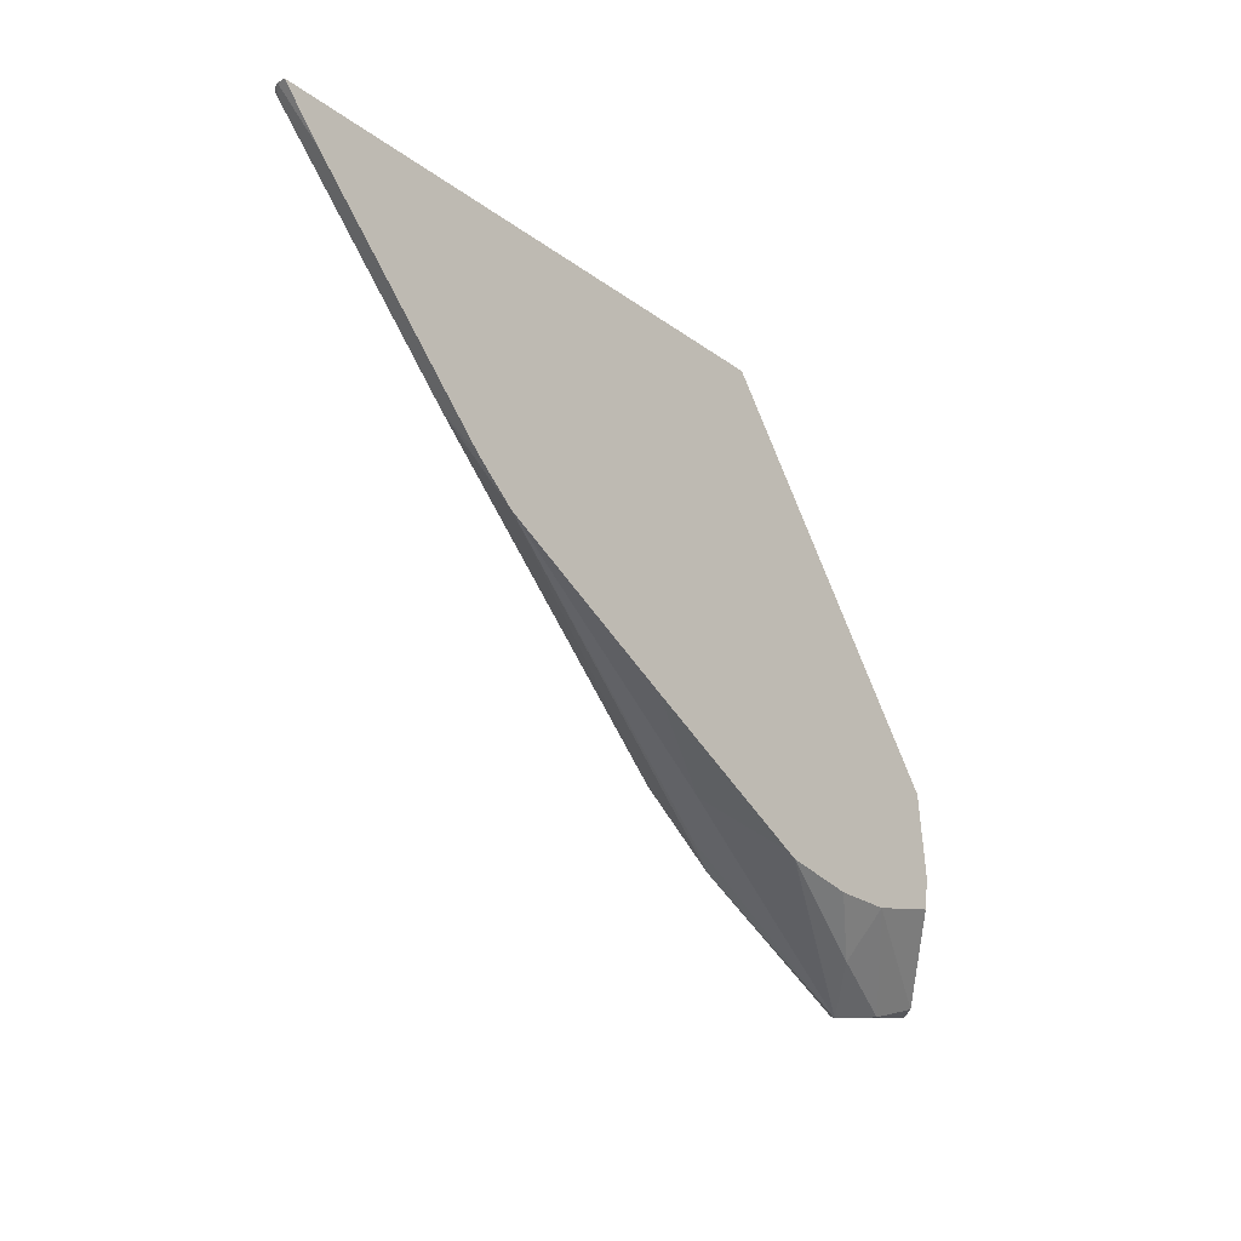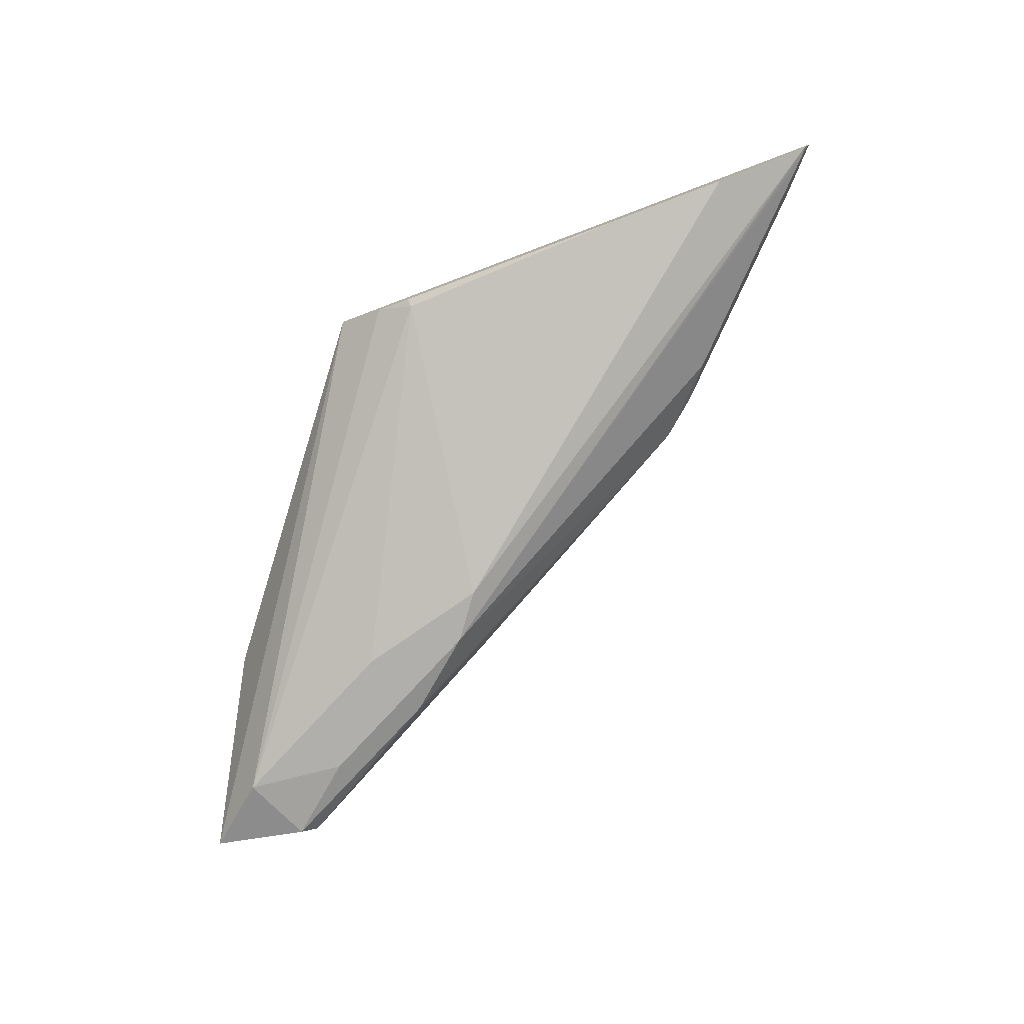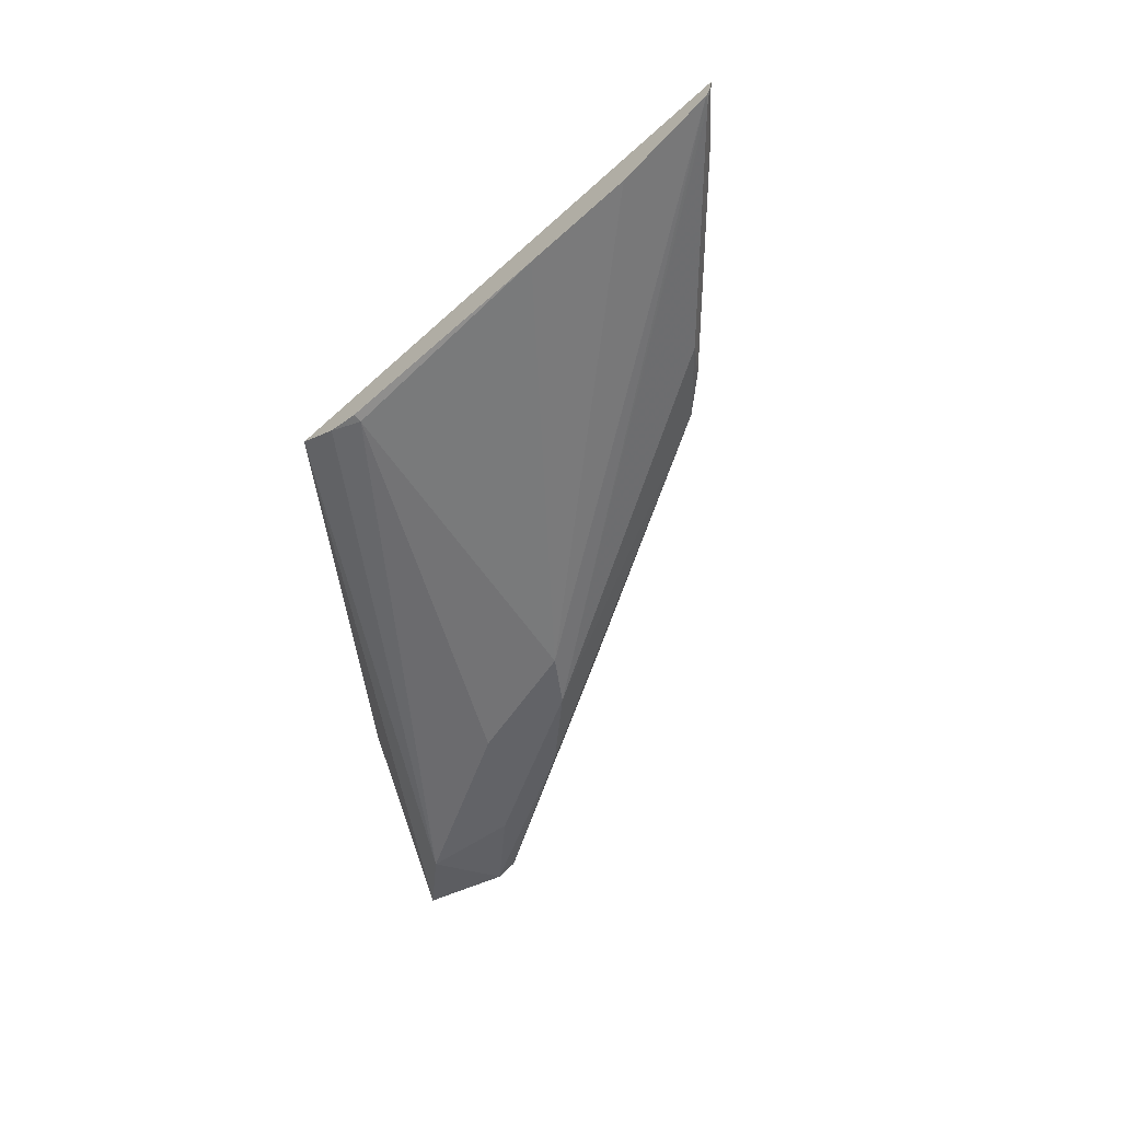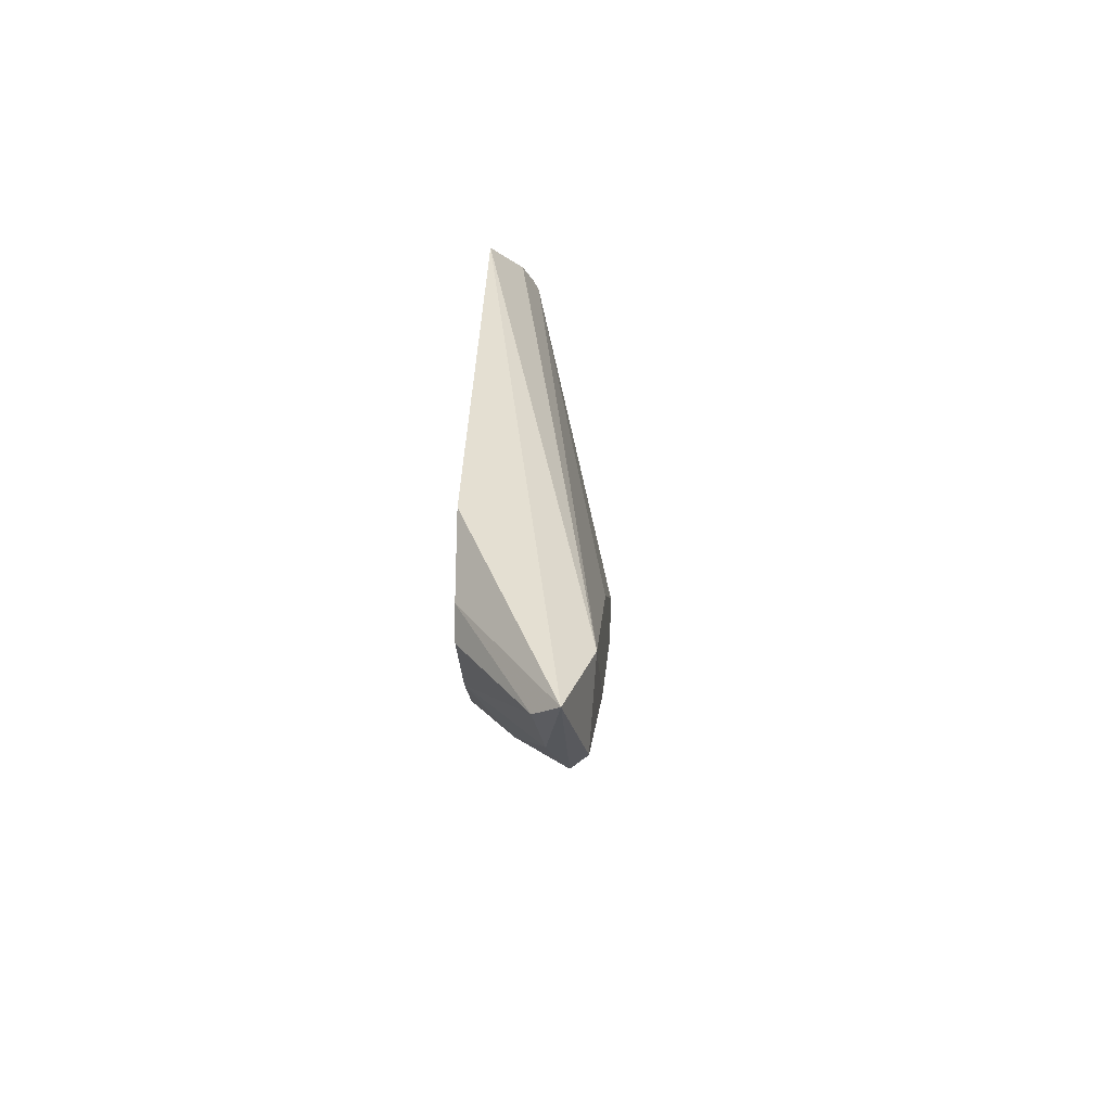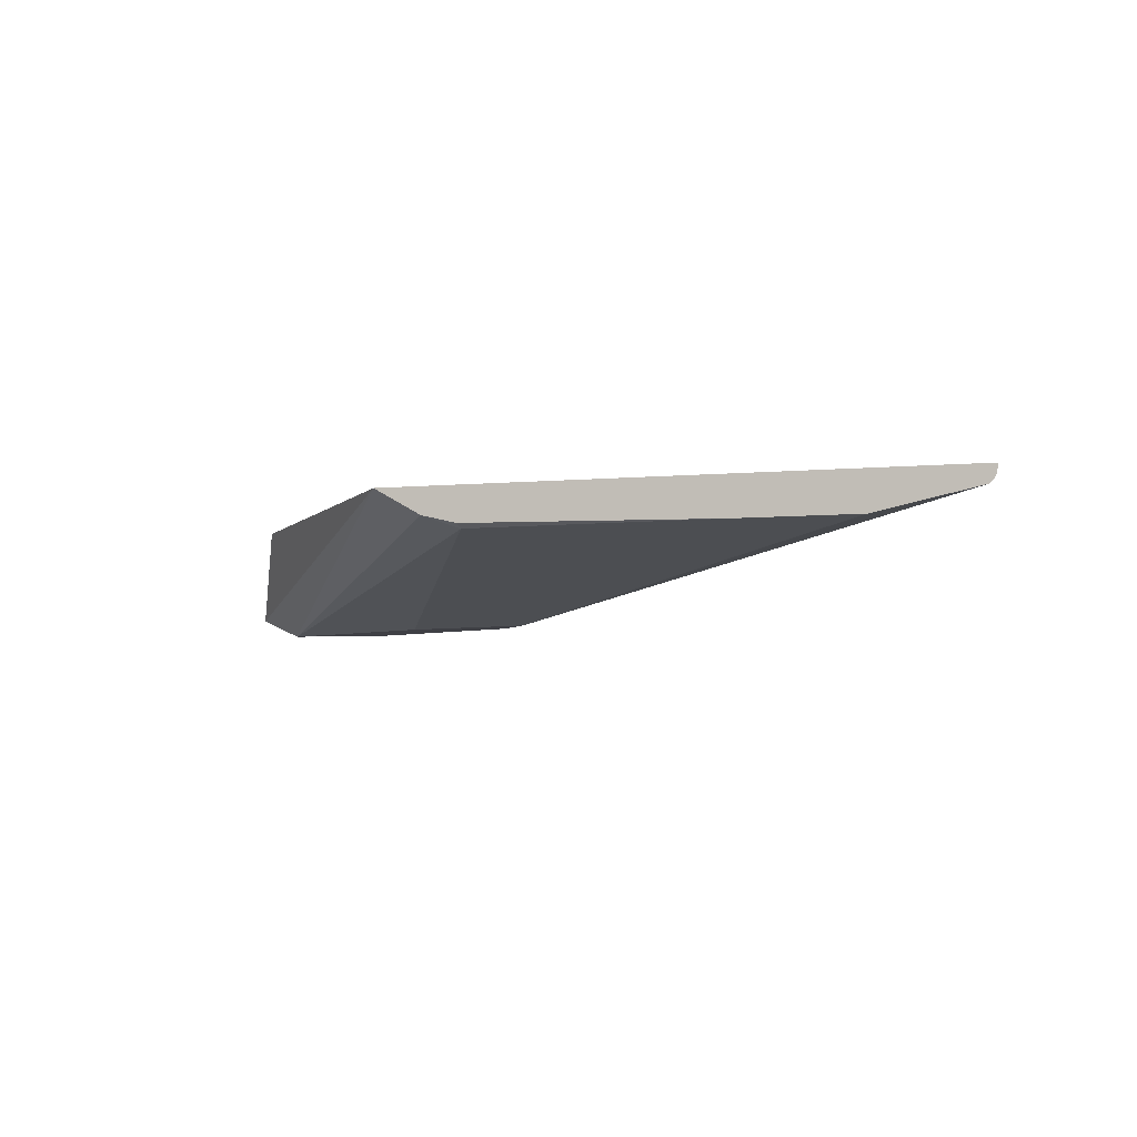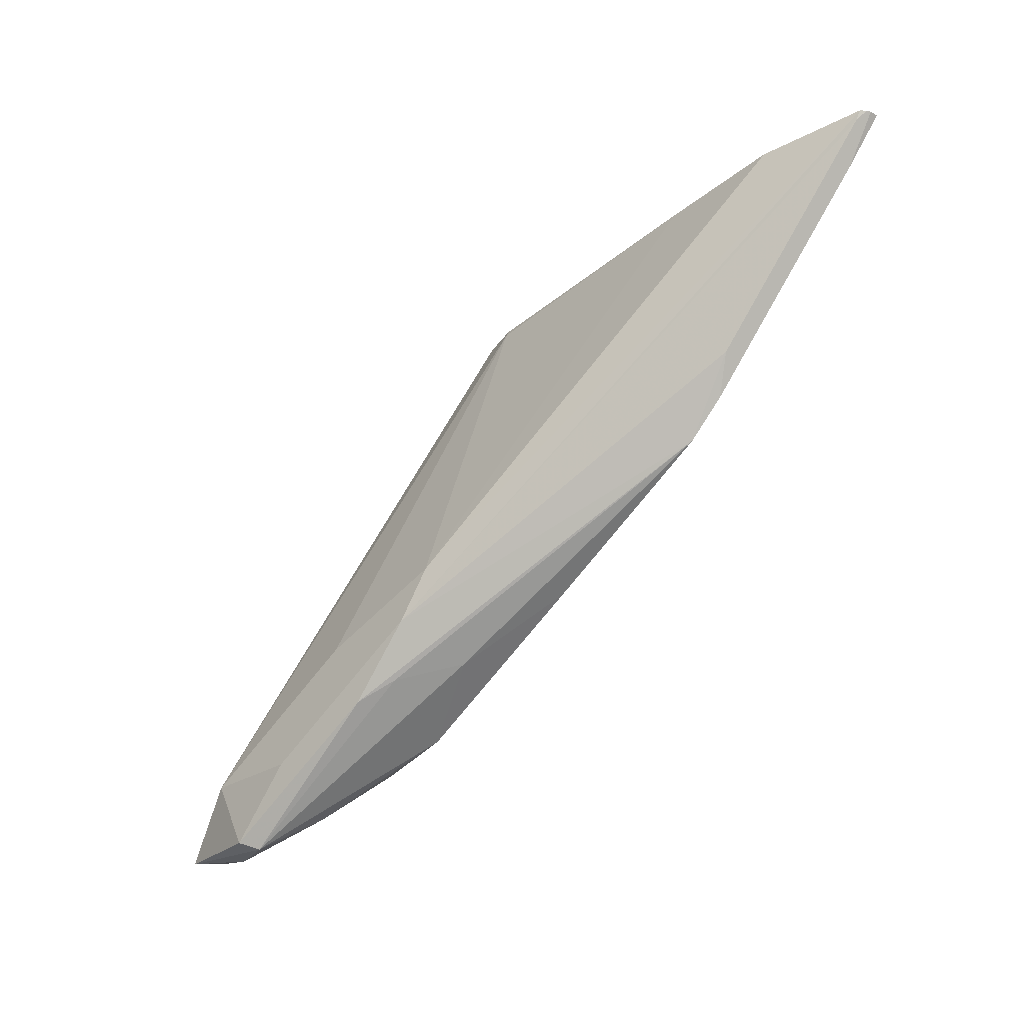
<metadata>
{"format":"obj","ext":"obj","renderer":"f3d","projection":"perspective","resolution":1024,"background":"white","views":[{"elev":-23.7,"azim":129.3,"up":"+Z"},{"elev":-78.3,"azim":20.7,"up":"+Y"},{"elev":-51.0,"azim":44.9,"up":"+Y"},{"elev":-16.1,"azim":-86.6,"up":"+Z"},{"elev":-5.2,"azim":16.9,"up":"+Y"},{"elev":-35.5,"azim":46.1,"up":"+Z"}]}
</metadata>
<code>
v -0.4141 0.2701 -0.7112
v -0.4201 0.2641 -0.7082
v -0.4591 0.2701 -0.7021
v -0.4321 0.2761 -0.7082
v -0.3961 0.2881 -0.6977
v -0.3445 0.3036 -0.6764
v -0.312 0.2881 -0.6601
v -0.3331 0.2701 -0.6661
v -0.3481 0.2641 -0.6722
v -0.4321 0.2611 -0.6796
v -0.3916 0.2611 -0.6842
v -0.4231 0.3036 -0.632
v -0.4265 0.3036 -0.6631
v -0.4501 0.2791 -0.7021
v -0.3208 0.3036 -0.5009
v -0.3961 0.3036 -0.6811
v -0.3728 0.3036 -0.6811
v -0.3413 0.3036 -0.6747
v -0.2719 0.3036 -0.6391
v -0.2005 0.3036 -0.6019
v -0.3196 0.2611 -0.6481
v -0.3024 0.2931 -0.5009
v -0.3601 0.2611 -0.6436
v -0.2881 0.2881 -0.5041
v -0.4247 0.3036 -0.675
v -0.09834 0.3036 -0.5009
v -0.1854 0.3036 -0.5892
v -0.1755 0.2971 -0.5761
v -0.306 0.2611 -0.6301
v -0.1035 0.2971 -0.5041
v -0.1011 0.2967 -0.5009
v -0.2886 0.2898 -0.5009
v -0.1892 0.2881 -0.5009
v -0.09866 0.3003 -0.5009
v -0.1134 0.3036 -0.5172
v -0.1493 0.3036 -0.5532
v -0.1297 0.3036 -0.5336
v -0.1418 0.2881 -0.5009
v -0.09947 0.2987 -0.5009
f 15 39 34
f 15 22 32
f 15 31 39
f 15 38 31
f 15 33 38
f 15 32 33
f 14 25 16
f 9 21 11
f 10 24 22
f 10 23 24
f 10 29 23
f 10 21 29
f 10 11 21
f 10 22 15
f 15 34 26
f 13 25 14
f 20 27 28
f 30 35 34
f 21 28 30
f 30 34 39
f 9 20 21
f 30 37 35
f 29 38 33
f 29 31 38
f 28 37 30
f 28 36 37
f 27 36 28
f 26 34 35
f 24 29 33
f 24 33 32
f 23 29 24
f 22 24 32
f 21 31 29
f 21 30 31
f 20 28 21
f 8 20 9
f 30 39 31
f 7 19 20
f 3 15 12
f 3 10 15
f 3 14 4
f 3 13 14
f 3 12 13
f 2 11 10
f 2 9 11
f 2 10 3
f 1 9 2
f 1 8 9
f 1 7 8
f 1 6 7
f 1 5 6
f 1 4 5
f 1 2 3
f 4 14 16
f 4 16 5
f 1 3 4
f 5 17 6
f 5 16 17
f 7 18 19
f 6 19 18
f 6 20 19
f 6 27 20
f 6 36 27
f 6 37 36
f 6 35 37
f 7 20 8
f 6 15 26
f 6 12 15
f 6 13 12
f 6 25 13
f 6 16 25
f 6 26 35
f 6 17 16
f 6 18 7

</code>
